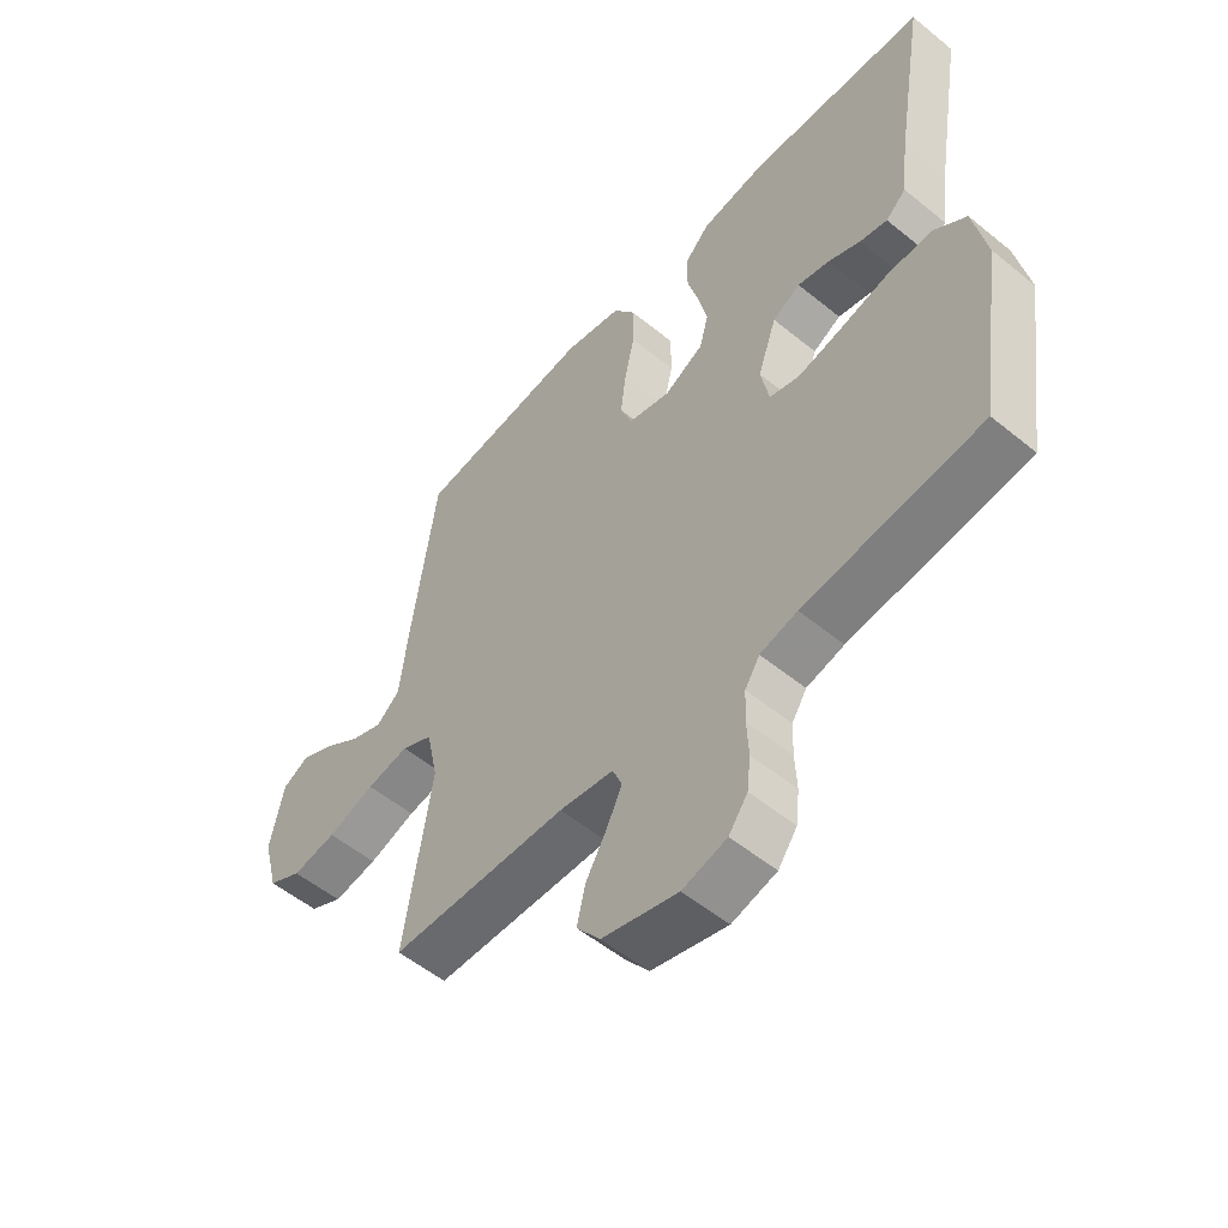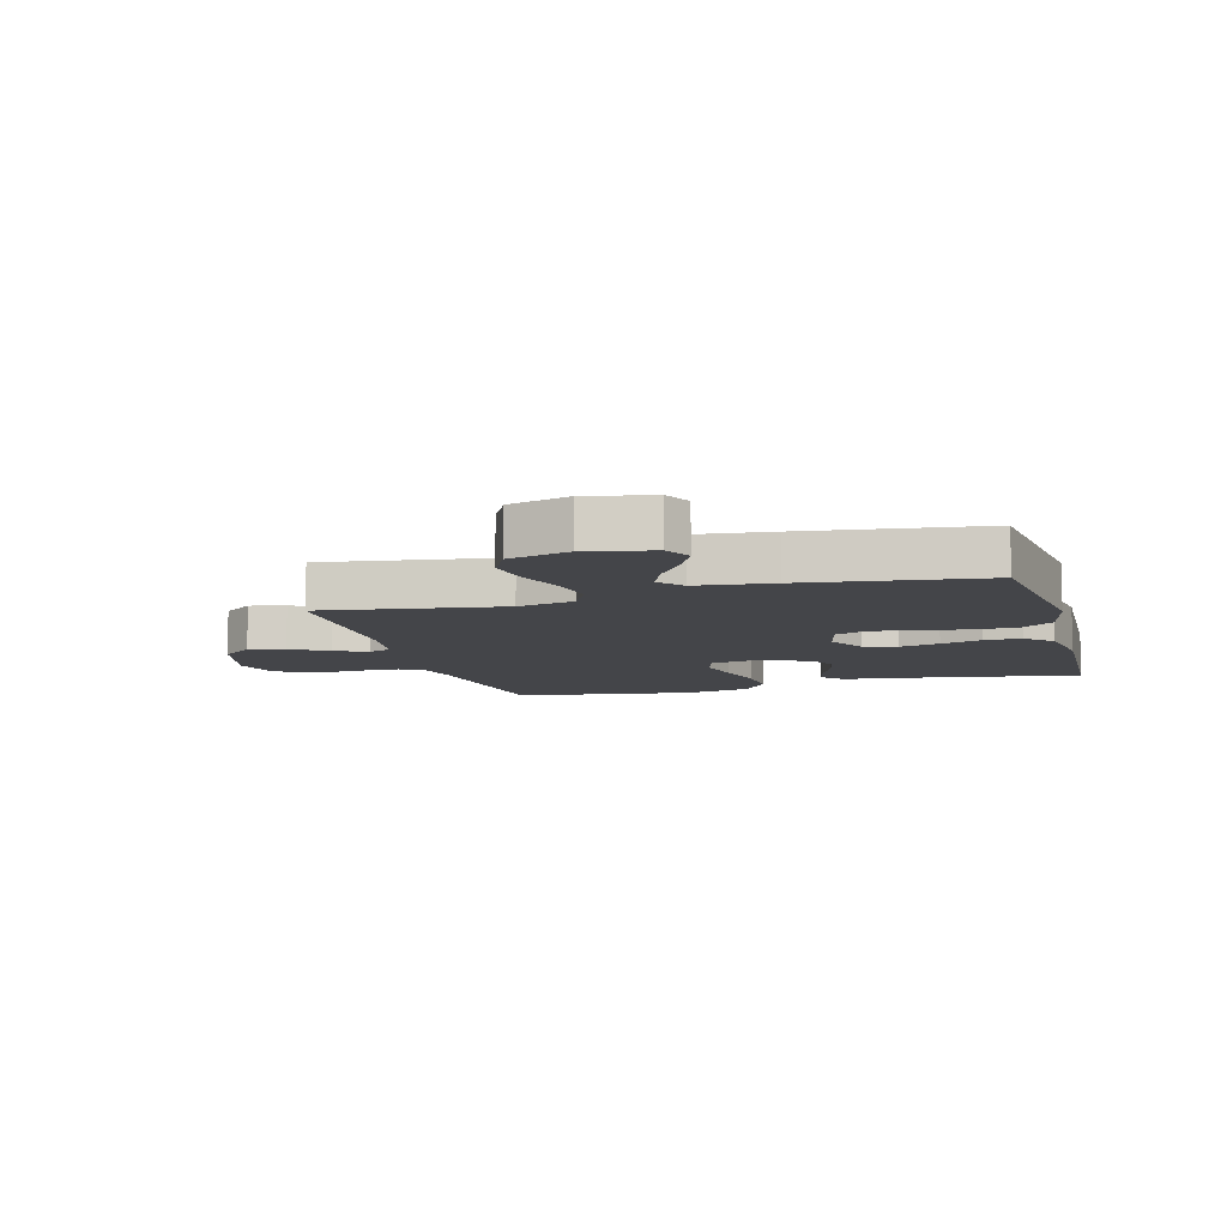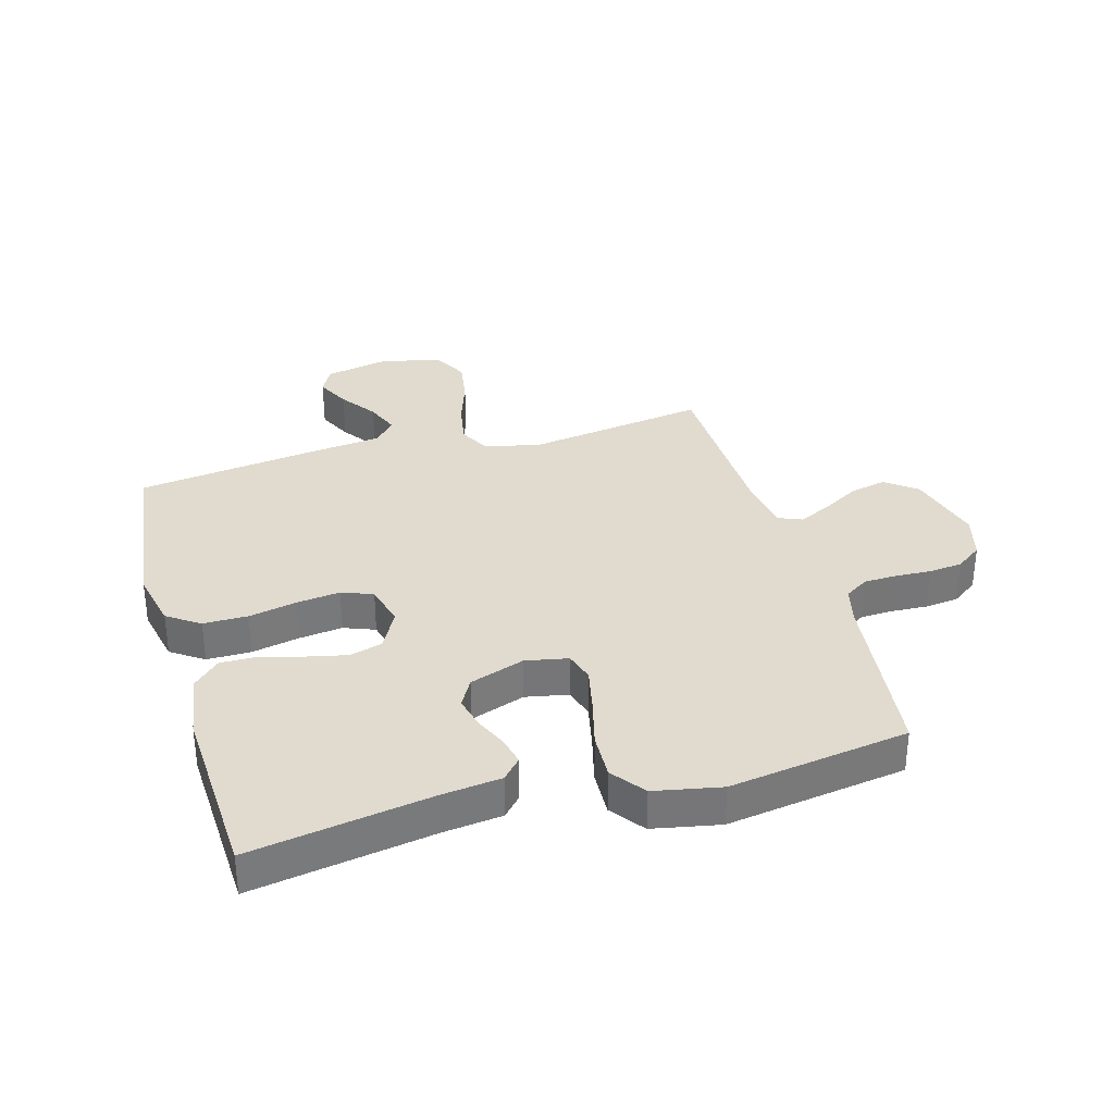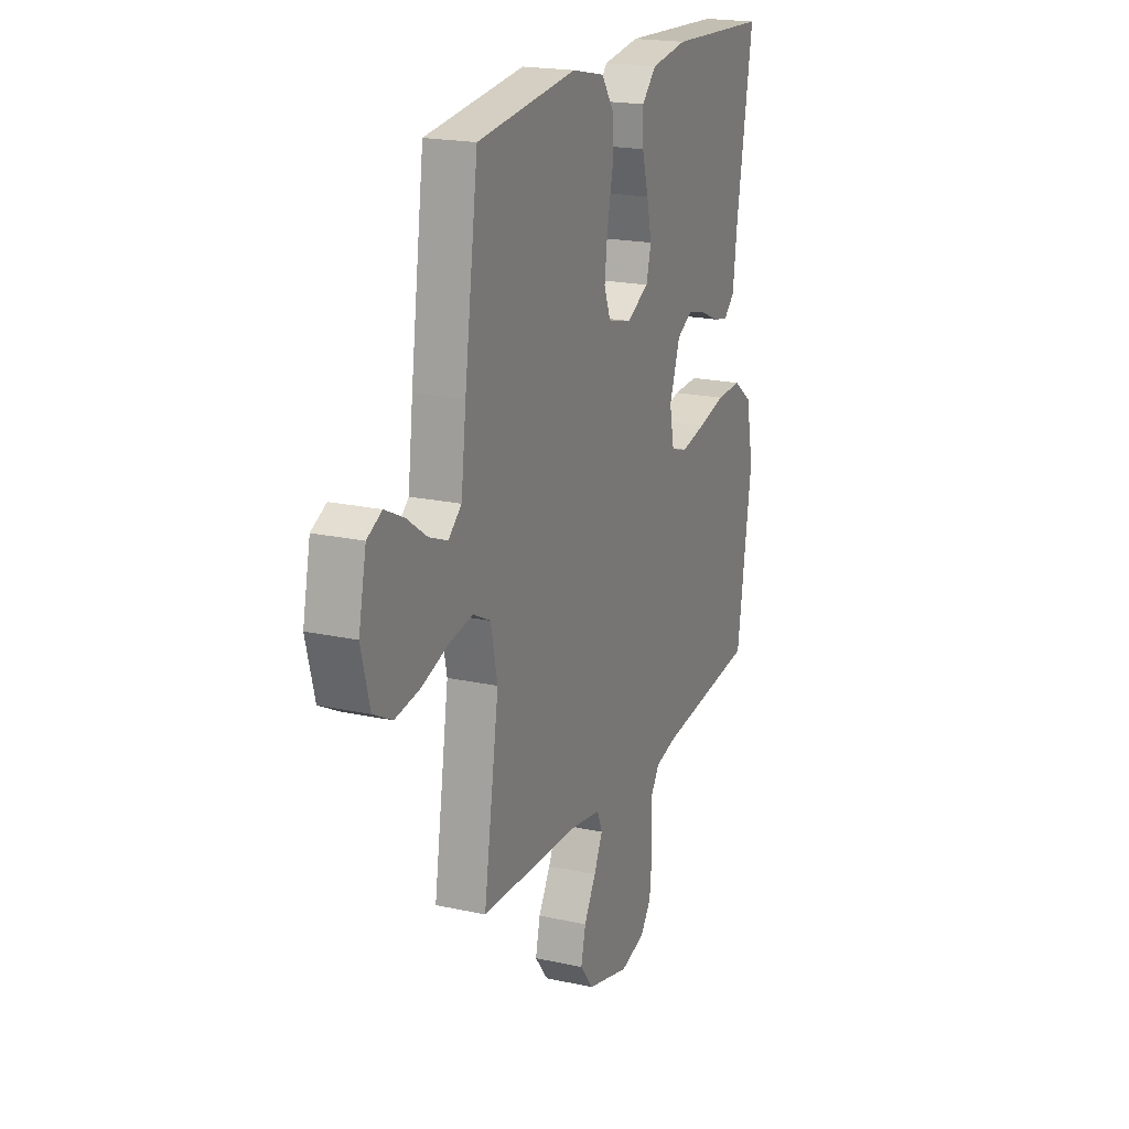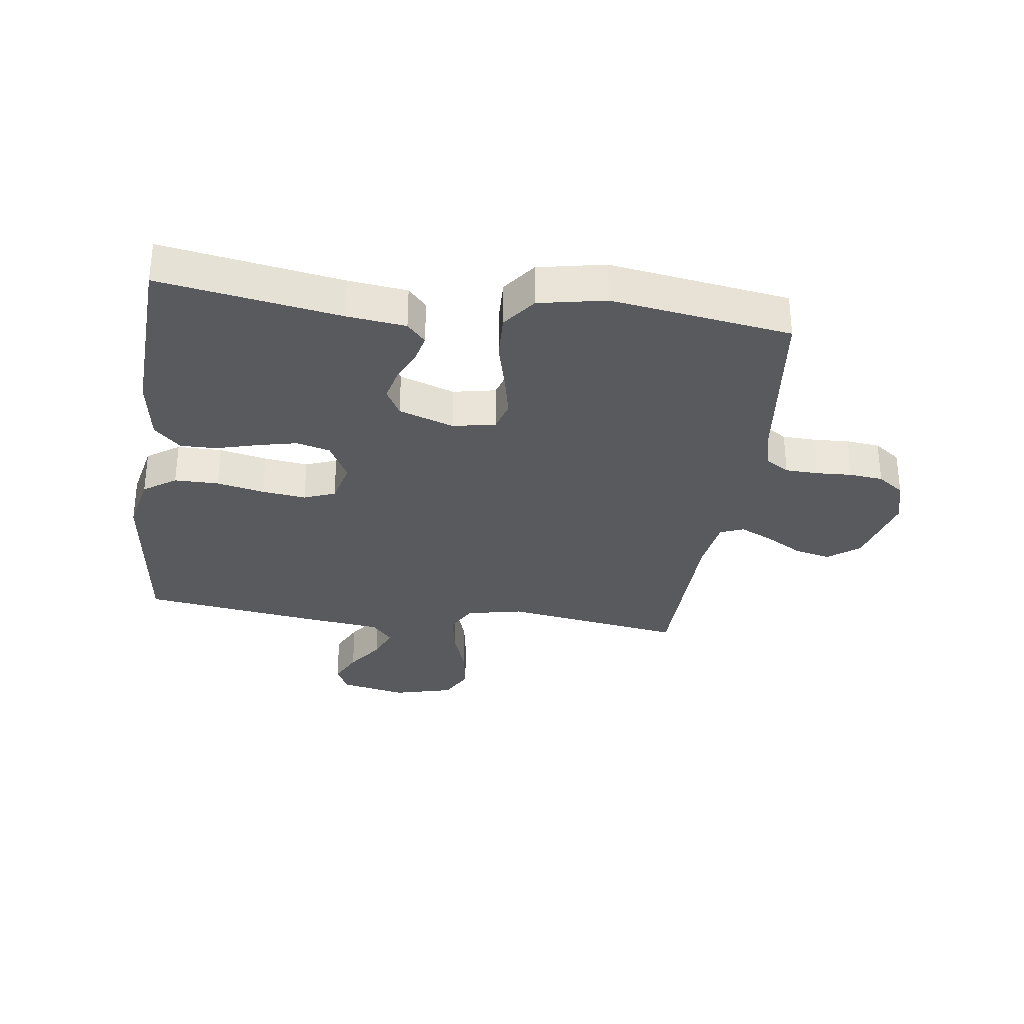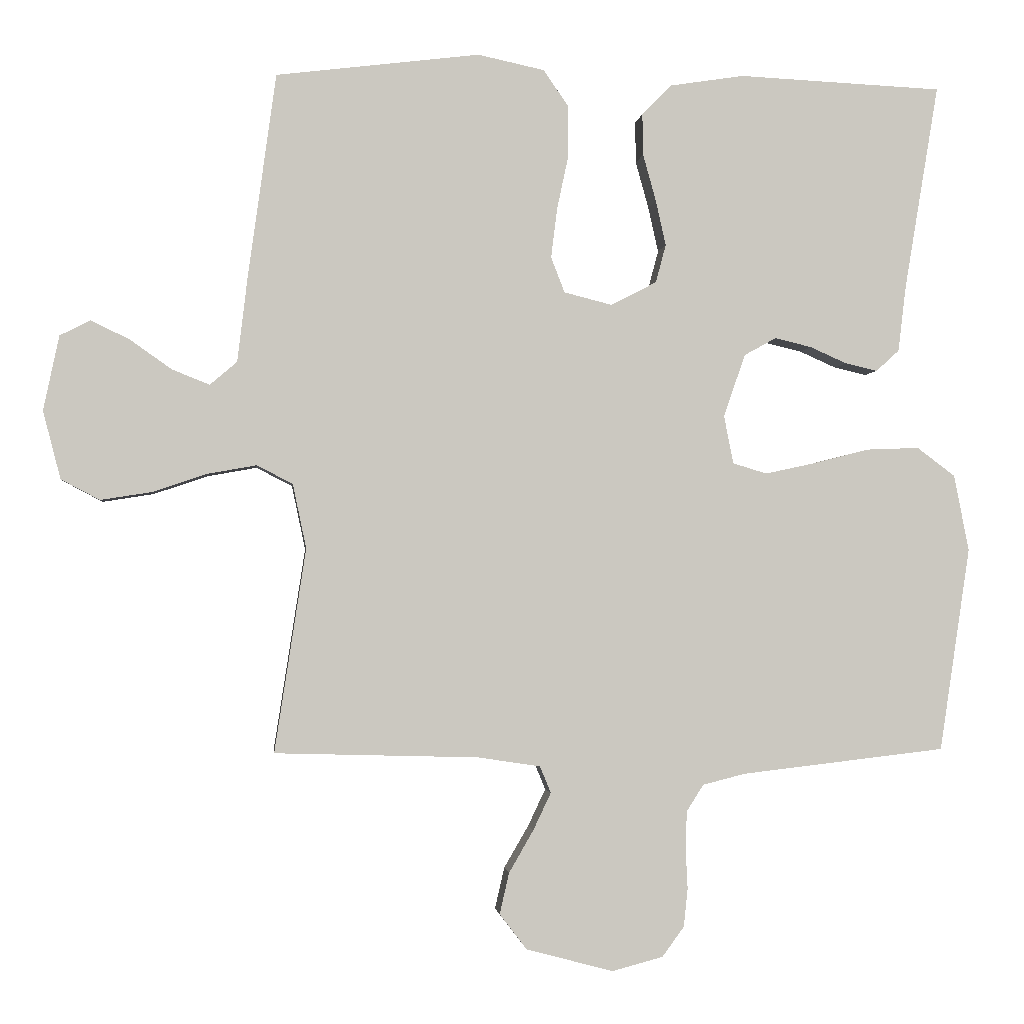
<metadata>
{"format":"obj","ext":"obj","renderer":"f3d","projection":"perspective","resolution":1024,"background":"white","views":[{"elev":-54.4,"azim":49.1,"up":"+Z"},{"elev":-9.1,"azim":-74.2,"up":"+Y"},{"elev":33.4,"azim":74.1,"up":"+Y"},{"elev":19.7,"azim":-67.7,"up":"+Z"},{"elev":-31.6,"azim":82.2,"up":"+Y"},{"elev":-2.0,"azim":-6.1,"up":"+Z"}]}
</metadata>
<code>
v -0.5 0.07 0.5
v -0.2 0.07 0.537
v -0.102 0.07 0.516
v -0.065 0.07 0.462
v -0.065 0.07 0.388
v -0.082 0.07 0.308
v -0.091 0.07 0.235
v -0.071 0.07 0.183
v 0 0.07 0.165
v 0.067 0.07 0.2
v 0.082 0.07 0.256
v 0.067 0.07 0.323
v 0.048 0.07 0.392
v 0.047 0.07 0.453
v 0.09 0.07 0.497
v 0.2 0.07 0.514
v 0.5 0.07 0.5
v 0.45 0.07 0.2
v 0.438 0.07 0.101
v 0.404 0.07 0.07
v 0.357 0.07 0.081
v 0.303 0.07 0.105
v 0.249 0.07 0.118
v 0.202 0.07 0.092
v 0.17 0.07 0
v 0.184 0.07 -0.071
v 0.234 0.07 -0.086
v 0.308 0.07 -0.07
v 0.39 0.07 -0.049
v 0.467 0.07 -0.046
v 0.523 0.07 -0.088
v 0.545 0.07 -0.2
v 0.5 0.07 -0.5
v 0.2 0.07 -0.535
v 0.137 0.07 -0.551
v 0.112 0.07 -0.59
v 0.11 0.07 -0.645
v 0.113 0.07 -0.705
v 0.107 0.07 -0.761
v 0.075 0.07 -0.805
v 0 0.07 -0.825
v -0.128 0.07 -0.791
v -0.168 0.07 -0.739
v -0.154 0.07 -0.678
v -0.118 0.07 -0.616
v -0.092 0.07 -0.561
v -0.108 0.07 -0.522
v -0.2 0.07 -0.508
v -0.5 0.07 -0.5
v -0.454 0.07 -0.2
v -0.474 0.07 -0.105
v -0.527 0.07 -0.078
v -0.599 0.07 -0.091
v -0.679 0.07 -0.118
v -0.754 0.07 -0.13
v -0.811 0.07 -0.1
v -0.837 0.07 0
v -0.814 0.07 0.11
v -0.769 0.07 0.133
v -0.712 0.07 0.105
v -0.651 0.07 0.062
v -0.596 0.07 0.04
v -0.556 0.07 0.074
v -0.541 0.07 0.2
v -0.5 0 0.5
v -0.2 0 0.537
v -0.102 0 0.516
v -0.065 0 0.462
v -0.065 0 0.388
v -0.082 0 0.308
v -0.091 0 0.235
v -0.071 0 0.183
v 0 0 0.165
v 0.067 0 0.2
v 0.082 0 0.256
v 0.067 0 0.323
v 0.048 0 0.392
v 0.047 0 0.453
v 0.09 0 0.497
v 0.2 0 0.514
v 0.5 0 0.5
v 0.45 0 0.2
v 0.438 0 0.101
v 0.404 0 0.07
v 0.357 0 0.081
v 0.303 0 0.105
v 0.249 0 0.118
v 0.202 0 0.092
v 0.17 0 0
v 0.184 0 -0.071
v 0.234 0 -0.086
v 0.308 0 -0.07
v 0.39 0 -0.049
v 0.467 0 -0.046
v 0.523 0 -0.088
v 0.545 0 -0.2
v 0.5 0 -0.5
v 0.2 0 -0.535
v 0.137 0 -0.551
v 0.112 0 -0.59
v 0.11 0 -0.645
v 0.113 0 -0.705
v 0.107 0 -0.761
v 0.075 0 -0.805
v 0 0 -0.825
v -0.128 0 -0.791
v -0.168 0 -0.739
v -0.154 0 -0.678
v -0.118 0 -0.616
v -0.092 0 -0.561
v -0.108 0 -0.522
v -0.2 0 -0.508
v -0.5 0 -0.5
v -0.454 0 -0.2
v -0.474 0 -0.105
v -0.527 0 -0.078
v -0.599 0 -0.091
v -0.679 0 -0.118
v -0.754 0 -0.13
v -0.811 0 -0.1
v -0.837 0 0
v -0.814 0 0.11
v -0.769 0 0.133
v -0.712 0 0.105
v -0.651 0 0.062
v -0.596 0 0.04
v -0.556 0 0.074
v -0.541 0 0.2
f 63 64 1 2
f 58 59 60 61
f 58 61 62
f 57 58 62
f 56 57 62
f 53 54 55 56
f 52 53 56 62
f 51 52 62 63
f 48 49 50
f 47 48 50 51
f 42 43 44 45
f 42 45 46
f 41 42 46
f 40 41 46
f 37 38 39 40
f 36 37 40 46
f 35 36 46 47
f 31 32 33 34
f 28 29 30 31
f 27 28 31 34
f 26 27 34 35
f 19 20 21 22
f 18 19 22 23
f 17 18 23
f 16 17 23 24
f 12 13 14 15
f 11 12 15 16
f 10 11 16 24
f 3 4 5 6
f 3 6 7
f 2 3 7
f 63 2 7
f 51 63 7 8
f 47 51 8 9
f 25 26 35 47
f 24 25 47
f 9 10 24 47
f 66 65 128 127
f 125 124 123 122
f 126 125 122
f 126 122 121
f 126 121 120
f 120 119 118 117
f 126 120 117 116
f 127 126 116 115
f 114 113 112
f 115 114 112 111
f 109 108 107 106
f 110 109 106
f 110 106 105
f 110 105 104
f 104 103 102 101
f 110 104 101 100
f 111 110 100 99
f 98 97 96 95
f 95 94 93 92
f 98 95 92 91
f 99 98 91 90
f 86 85 84 83
f 87 86 83 82
f 87 82 81
f 88 87 81 80
f 79 78 77 76
f 80 79 76 75
f 88 80 75 74
f 70 69 68 67
f 71 70 67
f 71 67 66
f 71 66 127
f 72 71 127 115
f 73 72 115 111
f 111 99 90 89
f 111 89 88
f 111 88 74 73
f 1 65 66 2
f 2 66 67 3
f 3 67 68 4
f 4 68 69 5
f 5 69 70 6
f 6 70 71 7
f 7 71 72 8
f 8 72 73 9
f 9 73 74 10
f 10 74 75 11
f 11 75 76 12
f 12 76 77 13
f 13 77 78 14
f 14 78 79 15
f 15 79 80 16
f 16 80 81 17
f 17 81 82 18
f 18 82 83 19
f 19 83 84 20
f 20 84 85 21
f 21 85 86 22
f 22 86 87 23
f 23 87 88 24
f 24 88 89 25
f 25 89 90 26
f 26 90 91 27
f 27 91 92 28
f 28 92 93 29
f 29 93 94 30
f 30 94 95 31
f 31 95 96 32
f 32 96 97 33
f 33 97 98 34
f 34 98 99 35
f 35 99 100 36
f 36 100 101 37
f 37 101 102 38
f 38 102 103 39
f 39 103 104 40
f 40 104 105 41
f 41 105 106 42
f 42 106 107 43
f 43 107 108 44
f 44 108 109 45
f 45 109 110 46
f 46 110 111 47
f 47 111 112 48
f 48 112 113 49
f 49 113 114 50
f 50 114 115 51
f 51 115 116 52
f 52 116 117 53
f 53 117 118 54
f 54 118 119 55
f 55 119 120 56
f 56 120 121 57
f 57 121 122 58
f 58 122 123 59
f 59 123 124 60
f 60 124 125 61
f 61 125 126 62
f 62 126 127 63
f 63 127 128 64
f 64 128 65 1

</code>
